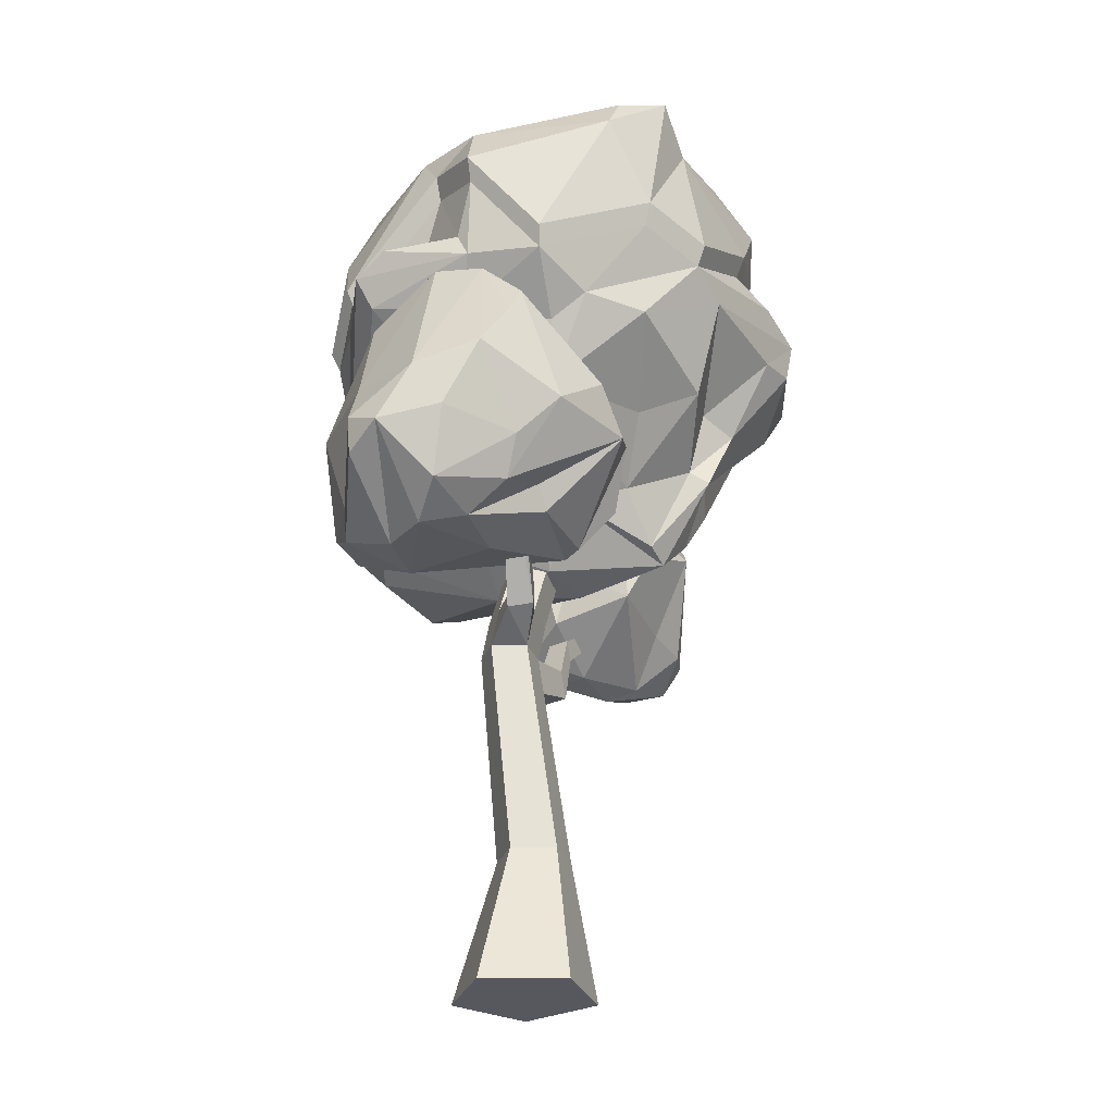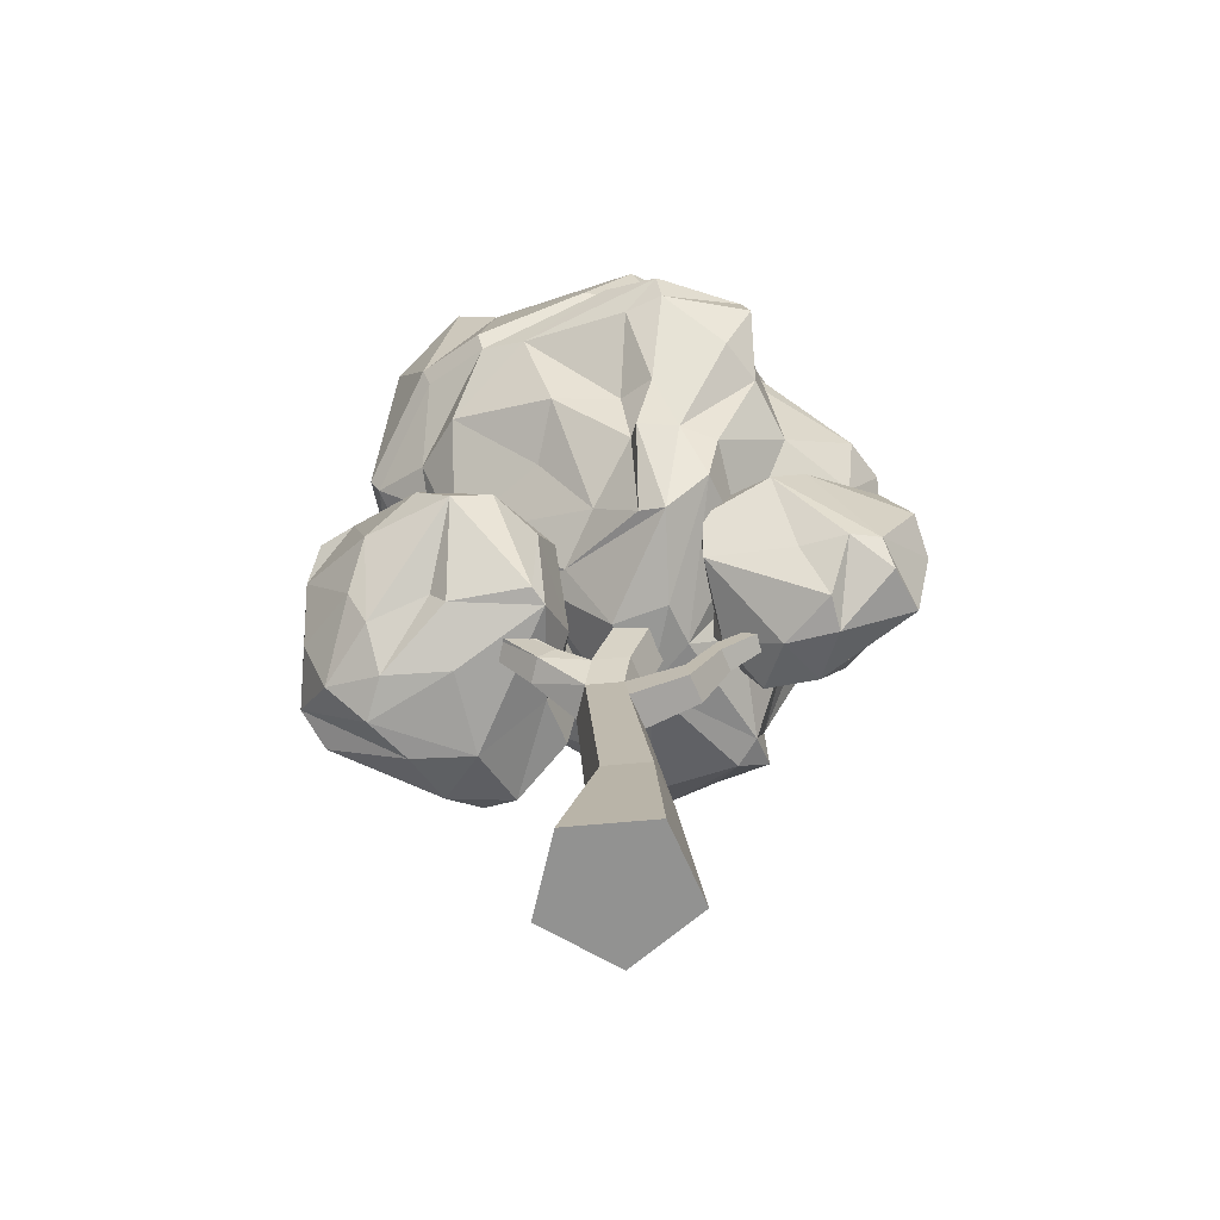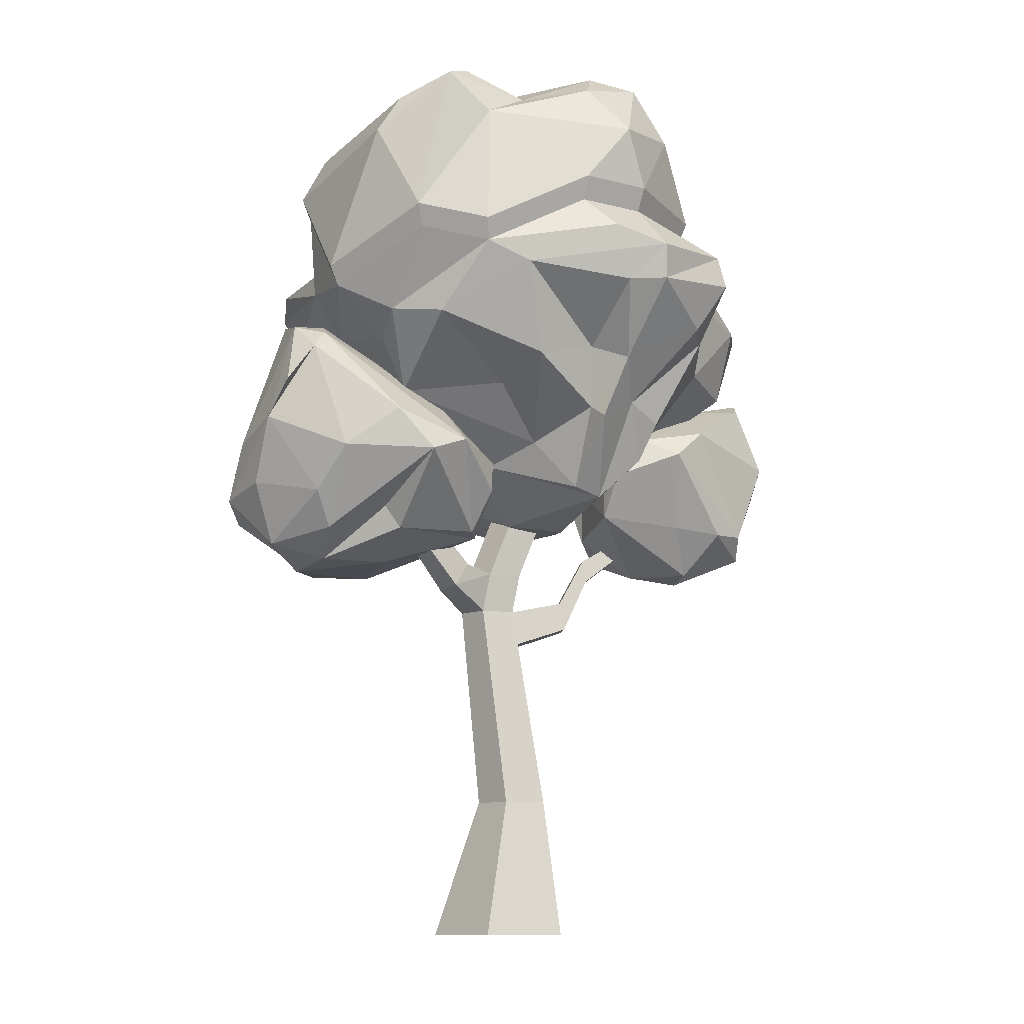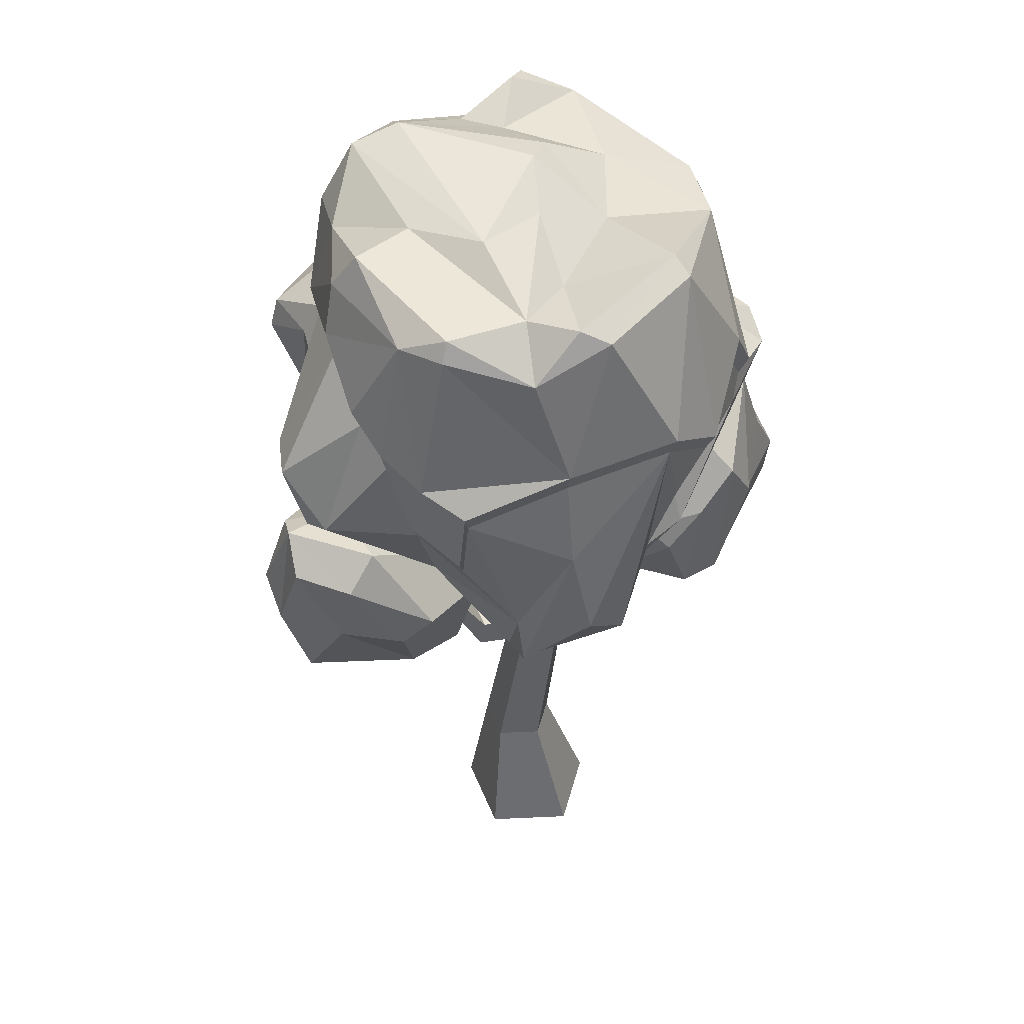
<metadata>
{"format":"obj","ext":"obj","renderer":"f3d","projection":"perspective","resolution":1024,"background":"white","views":[{"elev":-28.9,"azim":107.5,"up":"+Y"},{"elev":-66.2,"azim":-175.4,"up":"+Y"},{"elev":-10.7,"azim":155.1,"up":"+Y"},{"elev":46.4,"azim":-39.7,"up":"+Y"}]}
</metadata>
<code>
v -25.81 0 -12.49
v -41.43 0 33.78
v -2.243 0 62.93
v 37.59 0 34.68
v 23.03 0 -11.94
v -20.72 80.78 0.9933
v -28.85 80.78 25.08
v -8.455 80.78 40.25
v 12.28 80.78 25.54
v 4.696 80.78 1.28
v -1.773 0 21.39
v -6.393 201.3 15.92
v -12.89 201.3 35.17
v 3.412 201.3 47.3
v 19.98 201.3 35.55
v 13.92 201.3 16.15
v -37.99 300.2 4.389
v -44.49 300.2 23.64
v -27.99 300.2 18.49
v -28.19 300.2 35.77
v -11.62 300.2 24.01
v -17.68 300.2 4.619
v 16.53 224.4 32.5
v -0.04297 224.4 44.25
v -16.35 224.4 32.12
v -9.846 224.4 12.87
v 10.47 224.4 13.1
v 42.19 212.4 18.45
v 37.76 214.9 4.756
v 28.49 228.8 7.233
v 32.91 226.4 20.92
v 113.2 295.3 0.4476
v 111.3 295.4 -7.67
v 105.4 303 -7.926
v 107.3 303 0.1932
v -8.838 180.8 13.37
v -15.61 180.7 33.45
v 1.316 180 46.05
v 18.59 179.6 33.74
v 12.29 180.1 13.53
v -85.6 243 20.19
v -82.56 243 11.18
v -84.38 252.2 20.97
v -81.46 252.2 12.32
v -59.83 237.2 26.09
v -61.55 224.2 25
v -57.26 224.2 12.3
v -55.72 237.2 13.91
v -43.39 208.1 27.8
v -45.62 191.3 26.39
v -40.08 191.3 10
v -38.09 208.1 12.08
v 166.7 270.6 13.7
v 112 222.4 62.01
v 145.1 373 28.02
v 58.01 293.6 -56.45
v 166.6 307.4 -6.958
v 127.6 242.1 -9.876
v 122 226.9 14.49
v 131.1 221.7 38.62
v 143 351 -21.77
v 80.49 285.4 -60.76
v 34.55 266 -42.92
v 37.65 249.2 46.42
v 159.6 253.4 68.43
v 172.4 264.3 48.89
v 22.91 263.9 14.02
v 95.41 346 0.3551
v 77.72 249.8 109.1
v 96.7 236.9 94.94
v 61.59 306.6 108
v 41.81 284.9 102.8
v 104.9 254.5 93.19
v 148.3 301.4 69.11
v 103.9 299 107.1
v 130.3 350.9 69.44
v 86 327.4 108.1
v 76.9 346.2 89.13
v 88.2 358.1 63.33
v 170.7 296.6 29.75
v 128.6 369.9 4.117
v 148.6 366.6 -0.8982
v 133.4 361.8 -13.46
v 101 309.2 -55.22
v 128.7 287.5 -40.26
v 138.2 262.7 -18.33
v 94.1 256.6 -17
v 84.66 243.9 -17.73
v 38.95 243.8 -22.55
v 32.74 241.6 -12.44
v 83.06 227.4 15.14
v 75.18 224 64.19
v 58.63 243.4 102.5
v 164.4 272.9 67.79
v 159.2 328.8 -20.57
v 26.73 280.5 32.06
v 27.12 287.2 -27.25
v 29.17 256.3 76.87
v 31.46 299.8 90.61
v 16.84 289.7 53.62
v 46.53 301.5 -31.22
v 59.86 322.2 -19.24
v 152.8 235.1 22.64
v 102.7 372.2 -46.41
v 9.391 303.5 108.6
v 26.93 337.3 124.3
v -84.16 408.2 -116.3
v 97.65 414.6 -81.14
v 23.17 287.5 -12.64
v -141.5 387.2 -35.4
v -79.86 428.4 -75
v -58.02 362.6 125.8
v -56.02 413.2 117.9
v 26.47 363.4 115.5
v -12.98 352 -84.87
v -21.2 310.1 -85.01
v -44.12 321.8 -77.28
v -31.64 251.8 -2.605
v -33.86 266.3 -52.56
v 5.473 299.2 -41.87
v 44.11 300.2 -0.9543
v -18.24 250.1 44.1
v 29.57 318.1 67.37
v -74.08 270.8 89.39
v 43.08 333.4 107.2
v 44.72 324.7 35.33
v -123 415.7 45.19
v -80.45 280.2 110.6
v 6.083 434.4 -113
v 39.68 392.9 -109.2
v -79.16 305.1 103.4
v -62.77 266.4 103.1
v -50.96 309.3 134.9
v -15.42 270.7 116.6
v -25.59 291.1 134.7
v -104.2 391.8 90.68
v -0.3867 278.9 112.4
v 3.877 329.6 121.8
v 83.01 385.1 105
v 12.04 378.8 134.5
v 35.63 396.8 131.4
v 1.847 417.8 136.2
v 73 428.4 107.3
v 100.9 418.7 52.57
v 92.02 397.8 98.87
v -34.04 434.5 -106.8
v -88.54 408.9 -82.33
v 64.3 404.2 -103.1
v -37.33 405.8 -136.2
v 82.2 366.3 -75.55
v 24.6 343.3 -91.15
v -17.58 317.3 -74.31
v 34.82 330.8 -57.79
v -88.02 361.7 -86.17
v -39.66 386.4 -131.6
v -73.48 363.8 -108.6
v -31.17 344.5 -97.73
v -64.33 311.3 -71.31
v -58.01 289.7 -60.24
v -40.59 255.2 22.16
v -70.32 282.4 33.44
v -0.5889 255.1 7.455
v 10.34 268.5 43.84
v 130.5 393 14.69
v 126.7 392.8 83.95
v 132.3 404.5 65.73
v 110.6 368.6 22.72
v 84.6 328.5 -21.83
v 100.5 359.6 -25.63
v 131 388.1 -28.05
v 135 439.9 12.16
v 109.4 451.4 40.04
v 128.2 407.7 21.75
v -74.55 305.2 12.36
v -136 343.7 -24.13
v -153.5 358.7 4.883
v -102.1 350.1 -54.44
v -98.28 322.1 50.74
v -107.2 357.2 89.17
v -114 364.6 56.7
v -149.9 361.5 17.69
v -123.5 430.5 21.65
v -95.11 400.1 -65.8
v -155.3 387.2 -13.49
v -111.5 453.4 -15.01
v -8.322 416.3 -128.5
v -18.89 385.1 -124.3
v -88.85 390.3 -117.7
v -19.2 272.1 -49.41
v 118.1 376.3 76.78
v -73.46 298.1 -16.44
v -159.9 346.1 -6.283
v -90.18 228.4 13.81
v -110.6 314.9 -46.61
v -53.34 284.2 -39.51
v -128.3 252 -35.74
v -119.5 224.6 7.351
v -49.7 286.5 28.64
v -68.54 303.5 40.39
v -149.2 322.4 37.04
v -145.5 252 -32.35
v -58.99 251.8 21.73
v -78.55 240.4 44.59
v -65.66 286.5 52.22
v -110.6 292.8 62.81
v -108.3 234.4 38.71
v -125.3 277 53.14
v -130 339.7 33.93
v -167.2 299.4 -25.02
v -151.9 338.2 -22.02
v -121.5 337.2 -9.851
v -68.94 308 -40.38
v -91.04 299 -52.52
v -101.8 255.7 -29.17
v -162.2 242.9 7.078
v -152.8 283.5 29.67
v -172.4 283.9 -4.733
v -168 327.7 10.3
v -54.86 282.4 11.83
v -51.02 298.5 -24.17
v -51.67 259.6 -25.27
v -116.1 228 -12.08
v -150.5 238.5 -19.99
v 75.95 441.4 111.5
v 36.95 408.5 136.6
v 35.89 506.8 108.2
v 1.677 430.3 141.7
v 113.9 465.4 41.28
v 95.81 409.4 102.7
v 107.1 481.5 51.55
v 35.71 513.9 95.76
v -58.73 425.6 122.5
v -68.83 485.1 104.6
v -102.8 497.5 70.3
v -29.36 502.9 119.2
v -40.88 510.2 107.1
v -15.13 499 64.21
v -55.02 507.5 80.81
v -97.36 508 67.12
v 1.041 516.1 24.99
v -42.23 521.6 29.66
v -61.26 515.3 -11.16
v 41.59 499.1 35.26
v 22.23 527.2 -5.479
v 78.95 498.7 -9.137
v 125 481.9 14.43
v 39.66 521.9 -15.9
v -16.59 527.2 -77.52
v 44.23 506 -58.16
v 70.53 516.6 -82.47
v 33.15 503.3 -83.74
v -43.13 520.6 -86.03
v -79.44 497.3 -57.68
v -4.048 510.2 -99.27
v -59.87 485.8 -95.3
v -22.43 481.8 -117.9
v -35.79 447.8 -112
v -83.61 441.4 -78.8
v 6.099 447.7 -118.5
v 60.58 487.9 -95.61
v 84.94 510 -91.54
v 101.7 427 -85.21
v 66.87 416.2 -108.1
v 136.5 399.3 -29.79
v 140.6 453.5 12.18
v 121.5 475.8 -67.15
v 108 497.3 -69.74
v -109.1 403.2 94.15
v -112.1 367 92.58
v -120.4 414.1 70.48
v -119.3 374.8 58.67
v -128.6 428.2 46.67
v -113.5 497.6 46.28
v -129.2 443.6 22.09
v -98.98 517 -8.202
v -116.6 467.5 -16.18
v -107.8 496.2 -19.54
f 2 7 1
f 1 7 6
f 3 8 2
f 2 8 7
f 4 9 3
f 3 9 8
f 4 5 9
f 9 5 10
f 5 1 10
f 10 1 6
f 2 1 11
f 3 2 11
f 4 3 11
f 5 4 11
f 1 5 11
f 17 18 19
f 18 20 19
f 20 21 19
f 21 22 19
f 22 17 19
f 6 7 36
f 36 7 37
f 7 8 37
f 37 8 38
f 8 9 38
f 38 9 39
f 10 40 9
f 9 40 39
f 6 36 10
f 10 36 40
f 13 25 12
f 12 25 26
f 14 24 13
f 13 24 25
f 15 23 14
f 14 23 24
f 32 33 35
f 35 33 34
f 16 12 27
f 27 12 26
f 23 21 24
f 24 21 20
f 24 20 25
f 25 20 18
f 26 25 17
f 17 25 18
f 27 26 22
f 22 26 17
f 23 27 21
f 21 27 22
f 15 16 28
f 28 16 29
f 16 27 29
f 29 27 30
f 23 31 27
f 27 31 30
f 15 28 23
f 23 28 31
f 28 29 32
f 32 29 33
f 29 30 33
f 33 30 34
f 31 35 30
f 30 35 34
f 28 32 31
f 31 32 35
f 42 41 44
f 44 41 43
f 37 38 13
f 13 38 14
f 38 39 14
f 14 39 15
f 40 16 39
f 39 16 15
f 36 12 40
f 40 12 16
f 36 37 51
f 51 37 50
f 37 13 50
f 50 13 49
f 12 52 13
f 13 52 49
f 36 51 12
f 12 51 52
f 46 45 41
f 41 45 43
f 47 46 42
f 42 46 41
f 47 42 48
f 48 42 44
f 48 44 45
f 45 44 43
f 50 49 46
f 46 49 45
f 51 50 47
f 47 50 46
f 51 47 52
f 52 47 48
f 52 48 49
f 49 48 45
f 93 69 71
f 93 71 72
f 93 70 69
f 71 69 77
f 70 73 69
f 70 65 73
f 73 65 94
f 73 94 74
f 69 73 75
f 75 73 74
f 75 74 76
f 75 76 77
f 76 74 55
f 69 75 77
f 71 77 78
f 77 76 78
f 78 76 79
f 76 55 79
f 79 55 81
f 79 81 68
f 55 80 82
f 81 55 82
f 82 95 61
f 68 81 102
f 81 82 83
f 83 82 61
f 102 81 83
f 102 83 56
f 83 61 84
f 61 85 84
f 83 84 56
f 56 84 62
f 102 56 101
f 101 56 97
f 95 57 61
f 85 57 86
f 85 86 58
f 61 57 85
f 62 85 58
f 84 85 62
f 62 58 87
f 87 58 59
f 88 87 59
f 97 56 63
f 97 63 67
f 56 62 89
f 62 87 88
f 89 62 88
f 63 89 90
f 67 63 90
f 63 56 89
f 90 92 64
f 67 90 64
f 89 88 90
f 88 91 90
f 90 91 92
f 88 59 91
f 59 60 91
f 91 60 92
f 92 60 54
f 92 54 70
f 64 92 93
f 92 70 93
f 70 54 65
f 65 54 66
f 66 103 53
f 65 66 94
f 94 66 80
f 54 60 66
f 60 103 66
f 60 59 103
f 59 58 103
f 58 86 103
f 103 86 53
f 53 86 57
f 57 95 82
f 57 82 80
f 74 94 80
f 66 57 80
f 66 53 57
f 80 55 74
f 67 64 96
f 64 100 96
f 97 67 96
f 97 96 101
f 64 93 98
f 64 98 100
f 93 72 98
f 72 71 99
f 98 99 100
f 98 72 99
f 100 99 78
f 102 100 68
f 99 71 78
f 100 78 79
f 68 100 79
f 96 100 101
f 101 100 102
f 128 133 112
f 131 128 112
f 132 135 133
f 128 132 133
f 132 134 135
f 133 142 112
f 133 135 142
f 135 138 142
f 142 138 140
f 112 142 113
f 131 112 136
f 136 112 113
f 134 137 135
f 137 138 135
f 137 105 138
f 105 106 138
f 105 123 125
f 105 125 106
f 106 165 139
f 139 165 145
f 114 106 139
f 138 114 140
f 138 106 114
f 114 141 140
f 114 139 141
f 140 141 142
f 141 139 143
f 225 224 226
f 227 225 226
f 139 145 143
f 145 165 144
f 145 144 172
f 229 228 230
f 224 229 230
f 224 230 226
f 226 230 231
f 232 233 234
f 232 227 235
f 232 235 233
f 233 235 236
f 235 227 226
f 226 231 235
f 235 231 236
f 236 231 237
f 236 237 238
f 234 233 239
f 233 238 239
f 233 236 238
f 238 240 241
f 238 242 239
f 238 237 240
f 237 243 240
f 240 243 244
f 238 241 242
f 241 240 244
f 237 231 243
f 231 230 243
f 245 230 246
f 243 230 245
f 243 247 244
f 243 245 247
f 248 244 247
f 247 245 249
f 249 250 251
f 248 247 249
f 248 249 251
f 242 241 252
f 253 242 252
f 241 244 248
f 248 254 252
f 252 241 248
f 252 255 253
f 255 252 256
f 255 256 257
f 258 255 257
f 252 254 256
f 256 259 257
f 146 129 186
f 146 186 149
f 107 146 149
f 111 146 107
f 111 107 147
f 248 251 254
f 251 260 254
f 254 260 256
f 256 260 259
f 251 250 261
f 260 261 262
f 251 261 260
f 260 262 263
f 108 104 148
f 260 263 259
f 129 148 186
f 186 148 130
f 186 130 149
f 149 130 187
f 187 130 115
f 187 115 157
f 157 115 152
f 148 150 130
f 148 104 150
f 130 150 151
f 115 130 151
f 115 151 152
f 151 150 153
f 151 153 120
f 152 151 120
f 157 152 116
f 116 152 189
f 147 188 154
f 147 107 188
f 188 156 154
f 107 155 188
f 188 155 156
f 156 117 154
f 107 149 155
f 155 157 156
f 149 187 155
f 155 187 157
f 156 157 117
f 117 157 116
f 117 116 119
f 159 117 119
f 154 117 158
f 158 117 159
f 158 159 191
f 119 118 159
f 159 118 160
f 191 159 160
f 116 189 119
f 160 118 122
f 152 120 189
f 189 120 109
f 189 109 119
f 109 121 162
f 163 121 126
f 162 121 163
f 119 162 118
f 119 109 162
f 118 162 122
f 162 163 122
f 163 126 123
f 163 123 105
f 163 105 137
f 122 137 134
f 122 163 137
f 161 160 124
f 160 122 124
f 122 134 132
f 124 122 132
f 124 132 128
f 131 124 128
f 123 126 125
f 126 121 167
f 106 125 190
f 106 190 165
f 125 126 190
f 126 167 190
f 167 164 190
f 190 164 165
f 165 164 166
f 121 109 168
f 121 168 167
f 109 120 168
f 120 153 168
f 153 150 168
f 169 168 104
f 168 150 104
f 167 168 169
f 169 104 170
f 169 170 167
f 167 170 164
f 265 264 266
f 265 266 246
f 104 108 170
f 264 262 266
f 266 261 267
f 266 262 261
f 267 261 250
f 246 266 267
f 267 250 249
f 246 267 245
f 245 267 249
f 165 166 144
f 144 166 173
f 166 164 173
f 144 173 172
f 173 164 171
f 164 170 171
f 173 171 172
f 265 246 228
f 228 246 230
f 158 191 177
f 191 160 174
f 160 161 174
f 174 161 178
f 191 174 175
f 175 174 176
f 174 178 176
f 178 181 176
f 175 176 184
f 175 184 110
f 158 177 154
f 191 175 177
f 177 175 110
f 177 183 154
f 154 183 147
f 161 124 178
f 124 131 178
f 180 131 179
f 179 131 136
f 269 268 270
f 271 269 270
f 178 131 180
f 178 180 181
f 181 127 182
f 181 180 127
f 271 270 272
f 268 232 270
f 270 232 234
f 272 270 273
f 273 270 234
f 273 234 239
f 274 272 273
f 273 239 275
f 275 239 242
f 147 183 111
f 177 110 183
f 183 110 111
f 176 181 184
f 184 181 182
f 184 182 185
f 184 185 110
f 110 185 111
f 258 276 277
f 277 275 253
f 274 273 276
f 276 273 277
f 277 273 275
f 275 242 253
f 258 277 253
f 258 253 255
f 203 204 205
f 203 205 206
f 206 216 215
f 206 207 216
f 207 200 216
f 205 200 207
f 216 200 218
f 206 205 207
f 205 208 200
f 199 208 205
f 208 211 192
f 208 192 200
f 208 199 211
f 200 192 218
f 210 209 192
f 211 210 192
f 211 212 210
f 210 212 194
f 212 213 194
f 210 194 209
f 194 201 209
f 194 213 201
f 201 213 196
f 213 214 196
f 220 195 212
f 212 195 213
f 213 195 214
f 220 221 195
f 221 202 193
f 219 202 221
f 195 221 214
f 214 221 222
f 214 222 196
f 222 197 196
f 222 193 197
f 221 193 222
f 202 203 193
f 193 206 197
f 203 206 193
f 206 215 197
f 197 215 223
f 223 215 201
f 215 217 201
f 216 217 215
f 197 223 196
f 196 223 201
f 217 216 218
f 217 209 201
f 217 192 209
f 217 218 192
f 221 220 219
f 202 219 198
f 220 212 219
f 198 204 202
f 202 204 203
f 198 199 204
f 204 199 205
f 219 212 198
f 212 199 198
f 212 211 199
f 141 143 225
f 225 143 224
f 141 225 142
f 142 225 227
f 145 172 229
f 229 172 228
f 145 229 143
f 143 229 224
f 113 142 232
f 232 142 227
f 111 258 146
f 146 258 257
f 129 146 259
f 259 146 257
f 148 263 108
f 108 263 262
f 148 129 263
f 263 129 259
f 170 264 171
f 171 264 265
f 170 108 264
f 264 108 262
f 171 265 172
f 172 265 228
f 179 136 269
f 269 136 268
f 179 269 180
f 180 269 271
f 180 271 127
f 127 271 272
f 136 113 268
f 268 113 232
f 127 272 182
f 182 272 274
f 111 185 258
f 258 185 276
f 182 274 185
f 185 274 276

</code>
